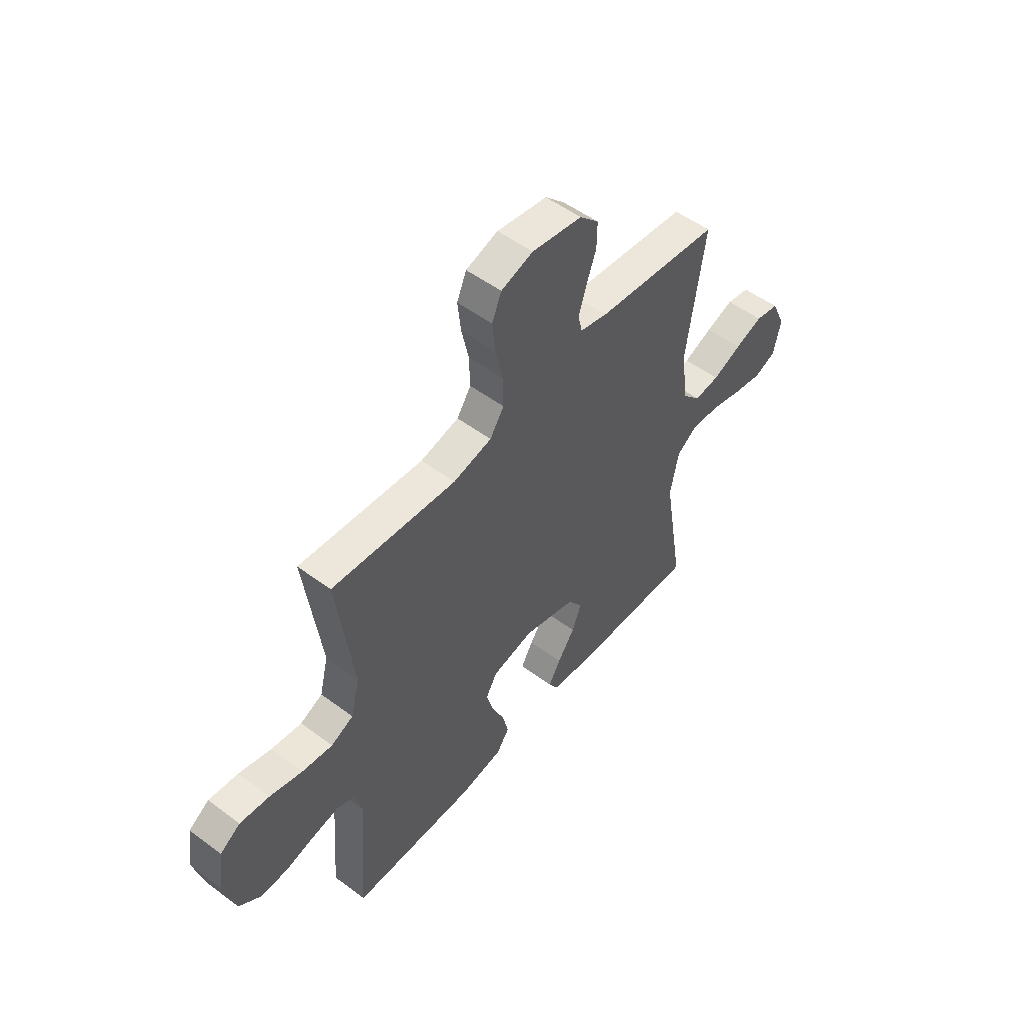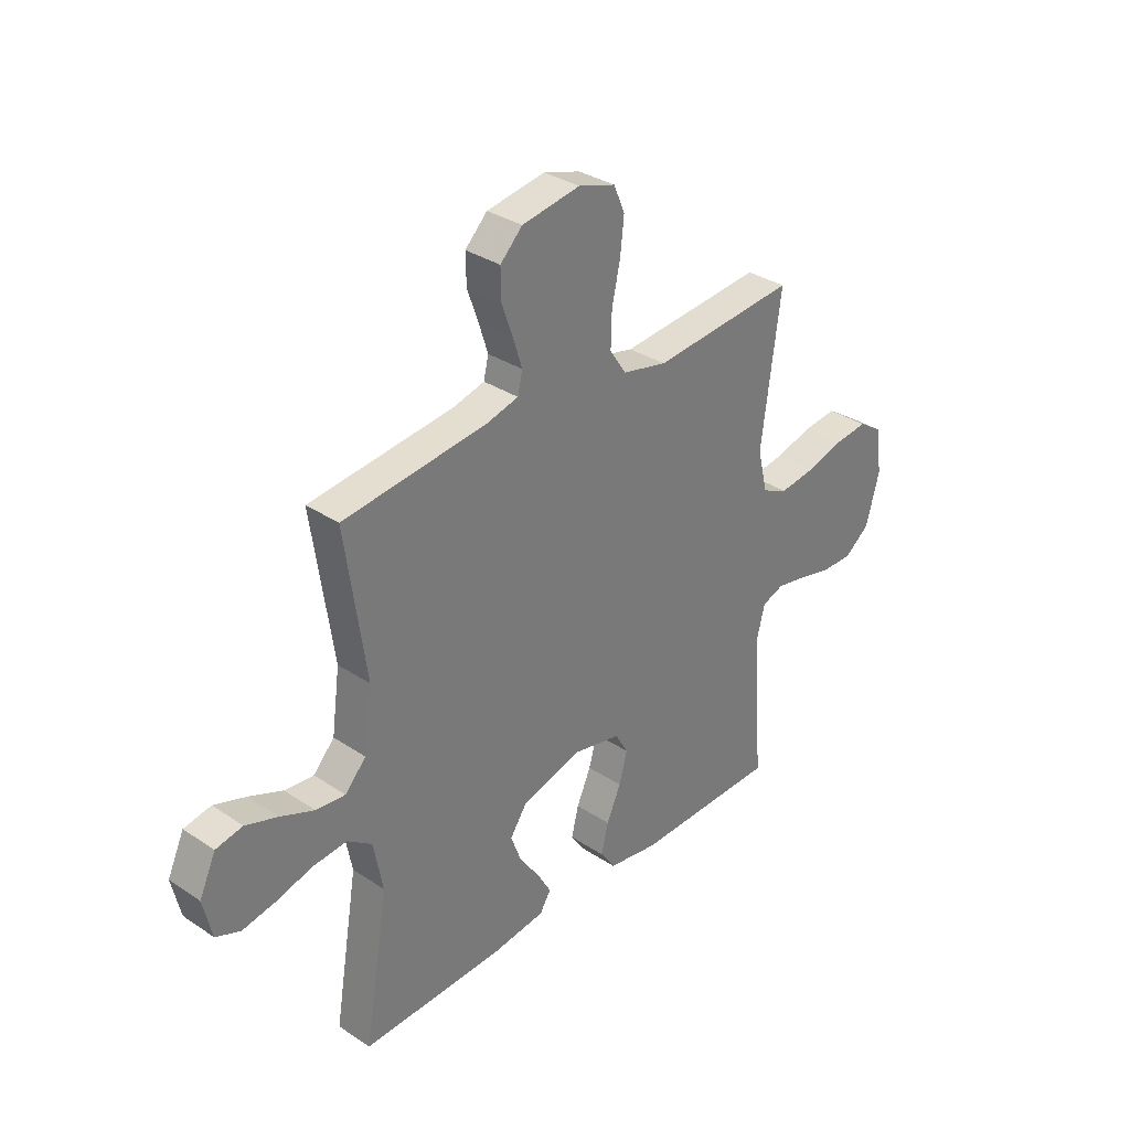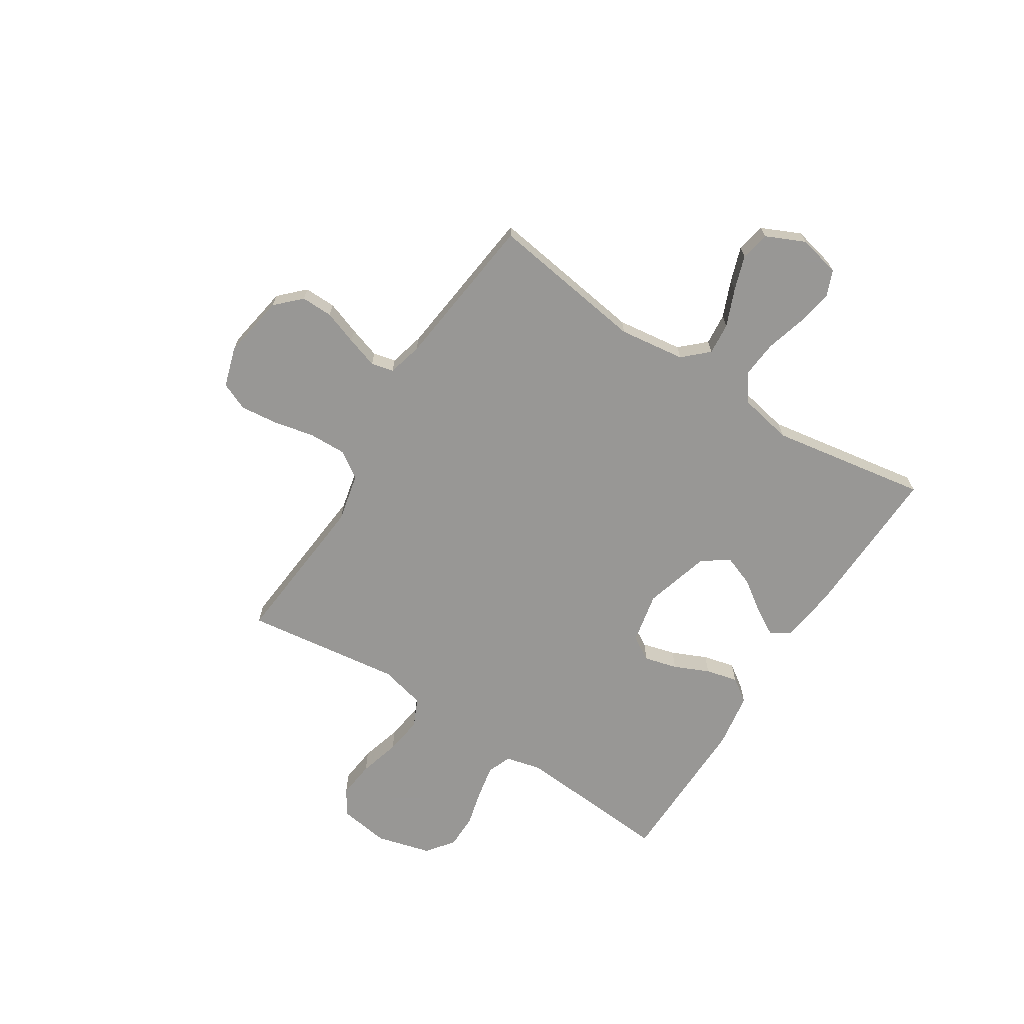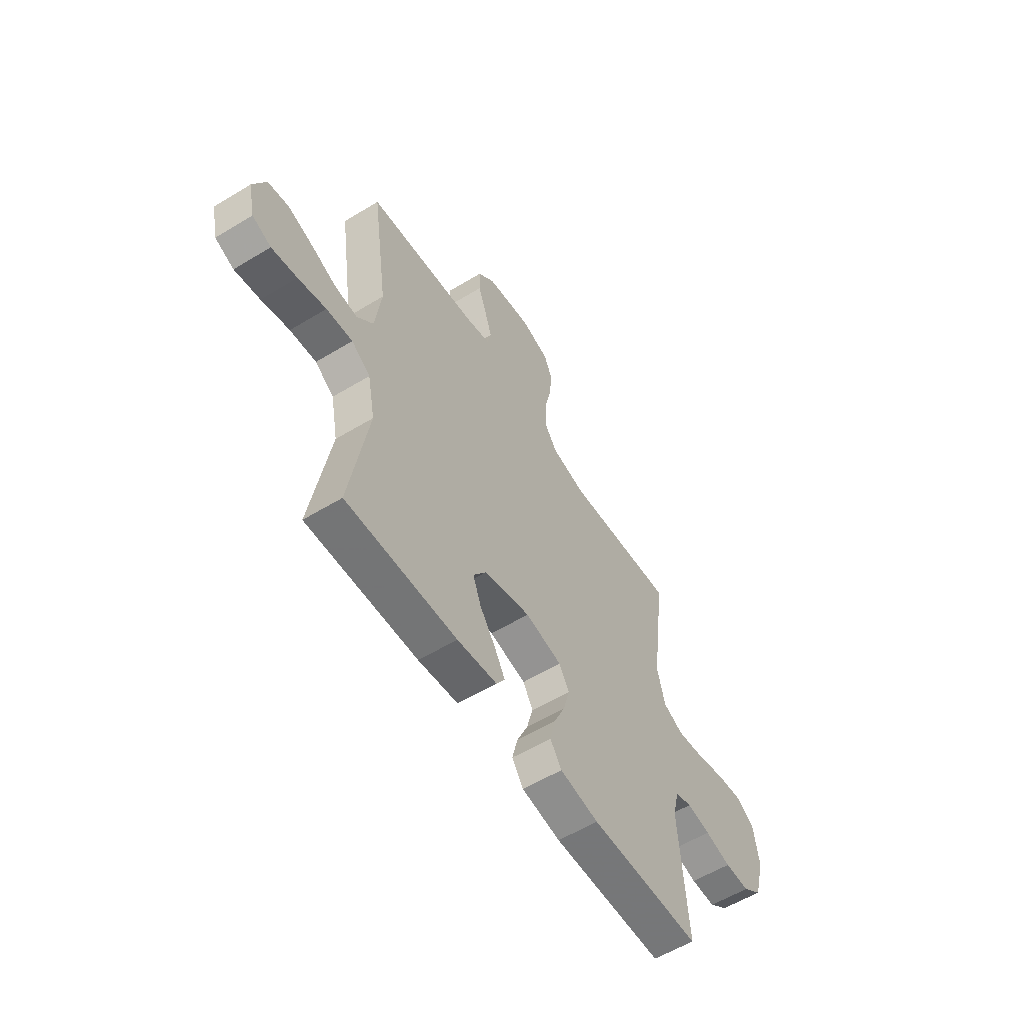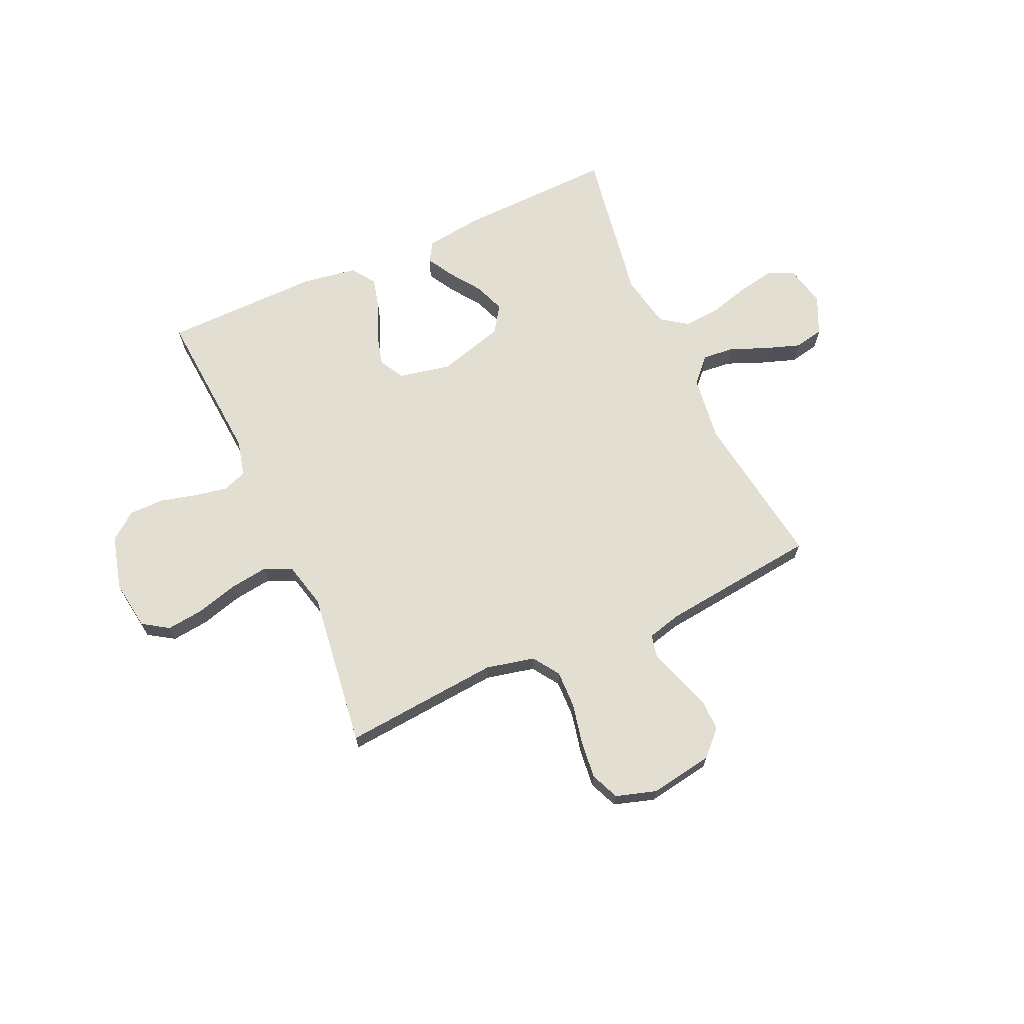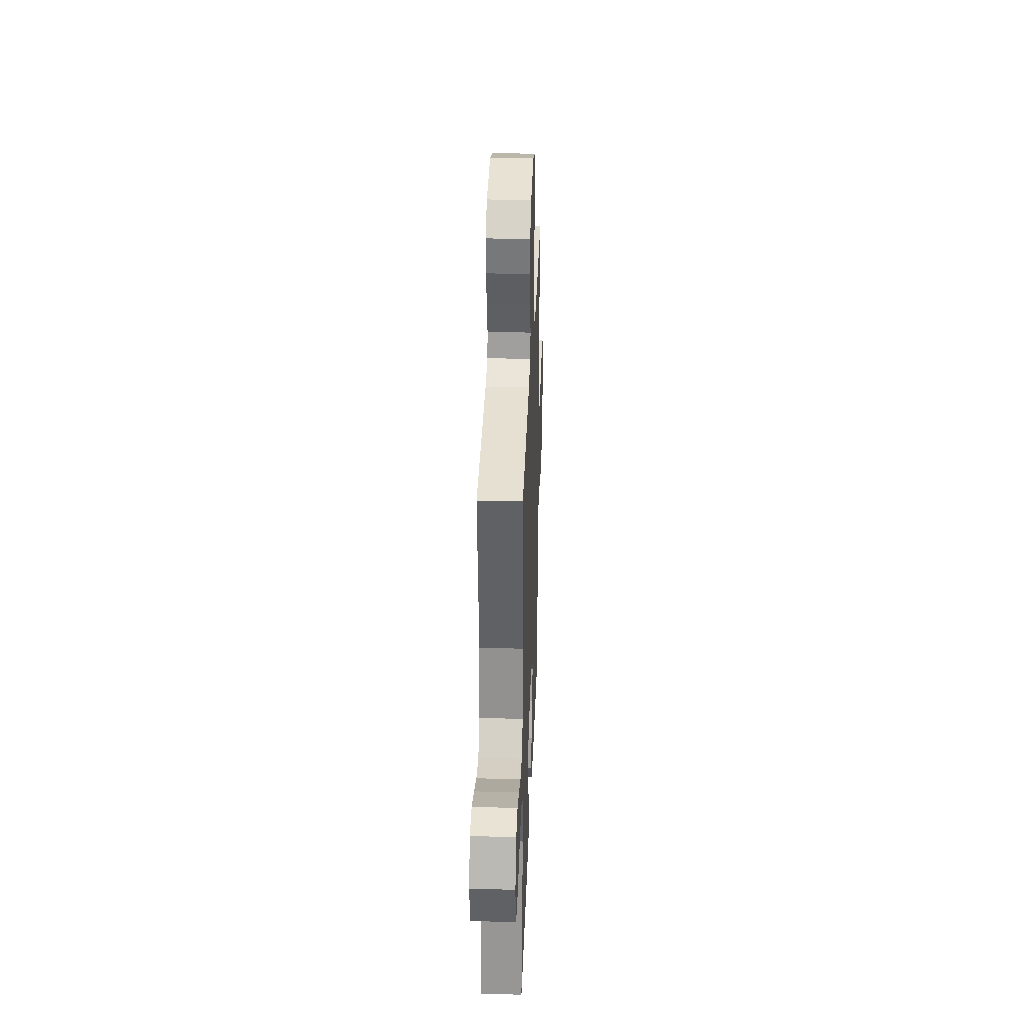
<metadata>
{"format":"obj","ext":"obj","renderer":"f3d","projection":"perspective","resolution":1024,"background":"white","views":[{"elev":52.3,"azim":-51.2,"up":"+Z"},{"elev":33.0,"azim":132.5,"up":"+Z"},{"elev":-68.2,"azim":57.3,"up":"+Y"},{"elev":-57.7,"azim":122.2,"up":"+Z"},{"elev":67.8,"azim":-24.4,"up":"+Y"},{"elev":31.4,"azim":92.1,"up":"+Z"}]}
</metadata>
<code>
v 0.5 0.07 0.5
v 0.457 0.07 0.2
v 0.474 0.07 0.074
v 0.518 0.07 0.027
v 0.579 0.07 0.033
v 0.649 0.07 0.062
v 0.716 0.07 0.085
v 0.772 0.07 0.074
v 0.806 0.07 0
v 0.788 0.07 -0.08
v 0.737 0.07 -0.101
v 0.668 0.07 -0.088
v 0.592 0.07 -0.067
v 0.521 0.07 -0.061
v 0.47 0.07 -0.097
v 0.45 0.07 -0.2
v 0.5 0.07 -0.5
v 0.2 0.07 -0.491
v 0.092 0.07 -0.477
v 0.069 0.07 -0.44
v 0.098 0.07 -0.389
v 0.14 0.07 -0.329
v 0.162 0.07 -0.27
v 0.127 0.07 -0.219
v 0 0.07 -0.183
v -0.099 0.07 -0.204
v -0.126 0.07 -0.251
v -0.109 0.07 -0.314
v -0.079 0.07 -0.381
v -0.064 0.07 -0.442
v -0.095 0.07 -0.487
v -0.2 0.07 -0.504
v -0.5 0.07 -0.5
v -0.478 0.07 -0.2
v -0.495 0.07 -0.131
v -0.541 0.07 -0.114
v -0.604 0.07 -0.126
v -0.674 0.07 -0.144
v -0.741 0.07 -0.144
v -0.793 0.07 -0.104
v -0.821 0.07 0
v -0.807 0.07 0.096
v -0.758 0.07 0.128
v -0.687 0.07 0.12
v -0.608 0.07 0.098
v -0.535 0.07 0.088
v -0.481 0.07 0.113
v -0.46 0.07 0.2
v -0.5 0.07 0.5
v -0.2 0.07 0.474
v -0.107 0.07 0.495
v -0.073 0.07 0.546
v -0.075 0.07 0.618
v -0.092 0.07 0.696
v -0.1 0.07 0.768
v -0.077 0.07 0.822
v 0 0.07 0.846
v 0.121 0.07 0.826
v 0.167 0.07 0.78
v 0.166 0.07 0.719
v 0.143 0.07 0.654
v 0.124 0.07 0.594
v 0.134 0.07 0.551
v 0.2 0.07 0.534
v 0.5 0 0.5
v 0.457 0 0.2
v 0.474 0 0.074
v 0.518 0 0.027
v 0.579 0 0.033
v 0.649 0 0.062
v 0.716 0 0.085
v 0.772 0 0.074
v 0.806 0 0
v 0.788 0 -0.08
v 0.737 0 -0.101
v 0.668 0 -0.088
v 0.592 0 -0.067
v 0.521 0 -0.061
v 0.47 0 -0.097
v 0.45 0 -0.2
v 0.5 0 -0.5
v 0.2 0 -0.491
v 0.092 0 -0.477
v 0.069 0 -0.44
v 0.098 0 -0.389
v 0.14 0 -0.329
v 0.162 0 -0.27
v 0.127 0 -0.219
v 0 0 -0.183
v -0.099 0 -0.204
v -0.126 0 -0.251
v -0.109 0 -0.314
v -0.079 0 -0.381
v -0.064 0 -0.442
v -0.095 0 -0.487
v -0.2 0 -0.504
v -0.5 0 -0.5
v -0.478 0 -0.2
v -0.495 0 -0.131
v -0.541 0 -0.114
v -0.604 0 -0.126
v -0.674 0 -0.144
v -0.741 0 -0.144
v -0.793 0 -0.104
v -0.821 0 0
v -0.807 0 0.096
v -0.758 0 0.128
v -0.687 0 0.12
v -0.608 0 0.098
v -0.535 0 0.088
v -0.481 0 0.113
v -0.46 0 0.2
v -0.5 0 0.5
v -0.2 0 0.474
v -0.107 0 0.495
v -0.073 0 0.546
v -0.075 0 0.618
v -0.092 0 0.696
v -0.1 0 0.768
v -0.077 0 0.822
v 0 0 0.846
v 0.121 0 0.826
v 0.167 0 0.78
v 0.166 0 0.719
v 0.143 0 0.654
v 0.124 0 0.594
v 0.134 0 0.551
v 0.2 0 0.534
f 58 59 60 61
f 58 61 62
f 57 58 62
f 56 57 62 63
f 53 54 55 56
f 52 53 56 63
f 48 49 50
f 47 48 50 51
f 42 43 44 45
f 42 45 46
f 41 42 46
f 40 41 46
f 37 38 39 40
f 36 37 40 46
f 35 36 46 47
f 31 32 33 34
f 28 29 30 31
f 27 28 31 34
f 26 27 34 35
f 19 20 21 22
f 19 22 23
f 16 17 18 19
f 15 16 19 23
f 14 15 23 24
f 10 11 12 13
f 10 13 14
f 9 10 14
f 8 9 14
f 5 6 7 8
f 5 8 14 24
f 64 1 2
f 64 2 3
f 51 52 63 64
f 51 64 3
f 47 51 3 4
f 25 26 35 47
f 25 47 4
f 4 5 24 25
f 125 124 123 122
f 126 125 122
f 126 122 121
f 127 126 121 120
f 120 119 118 117
f 127 120 117 116
f 114 113 112
f 115 114 112 111
f 109 108 107 106
f 110 109 106
f 110 106 105
f 110 105 104
f 104 103 102 101
f 110 104 101 100
f 111 110 100 99
f 98 97 96 95
f 95 94 93 92
f 98 95 92 91
f 99 98 91 90
f 86 85 84 83
f 87 86 83
f 83 82 81 80
f 87 83 80 79
f 88 87 79 78
f 77 76 75 74
f 78 77 74
f 78 74 73
f 78 73 72
f 72 71 70 69
f 88 78 72 69
f 66 65 128
f 67 66 128
f 128 127 116 115
f 67 128 115
f 68 67 115 111
f 111 99 90 89
f 68 111 89
f 89 88 69 68
f 1 65 66 2
f 2 66 67 3
f 3 67 68 4
f 4 68 69 5
f 5 69 70 6
f 6 70 71 7
f 7 71 72 8
f 8 72 73 9
f 9 73 74 10
f 10 74 75 11
f 11 75 76 12
f 12 76 77 13
f 13 77 78 14
f 14 78 79 15
f 15 79 80 16
f 16 80 81 17
f 17 81 82 18
f 18 82 83 19
f 19 83 84 20
f 20 84 85 21
f 21 85 86 22
f 22 86 87 23
f 23 87 88 24
f 24 88 89 25
f 25 89 90 26
f 26 90 91 27
f 27 91 92 28
f 28 92 93 29
f 29 93 94 30
f 30 94 95 31
f 31 95 96 32
f 32 96 97 33
f 33 97 98 34
f 34 98 99 35
f 35 99 100 36
f 36 100 101 37
f 37 101 102 38
f 38 102 103 39
f 39 103 104 40
f 40 104 105 41
f 41 105 106 42
f 42 106 107 43
f 43 107 108 44
f 44 108 109 45
f 45 109 110 46
f 46 110 111 47
f 47 111 112 48
f 48 112 113 49
f 49 113 114 50
f 50 114 115 51
f 51 115 116 52
f 52 116 117 53
f 53 117 118 54
f 54 118 119 55
f 55 119 120 56
f 56 120 121 57
f 57 121 122 58
f 58 122 123 59
f 59 123 124 60
f 60 124 125 61
f 61 125 126 62
f 62 126 127 63
f 63 127 128 64
f 64 128 65 1

</code>
